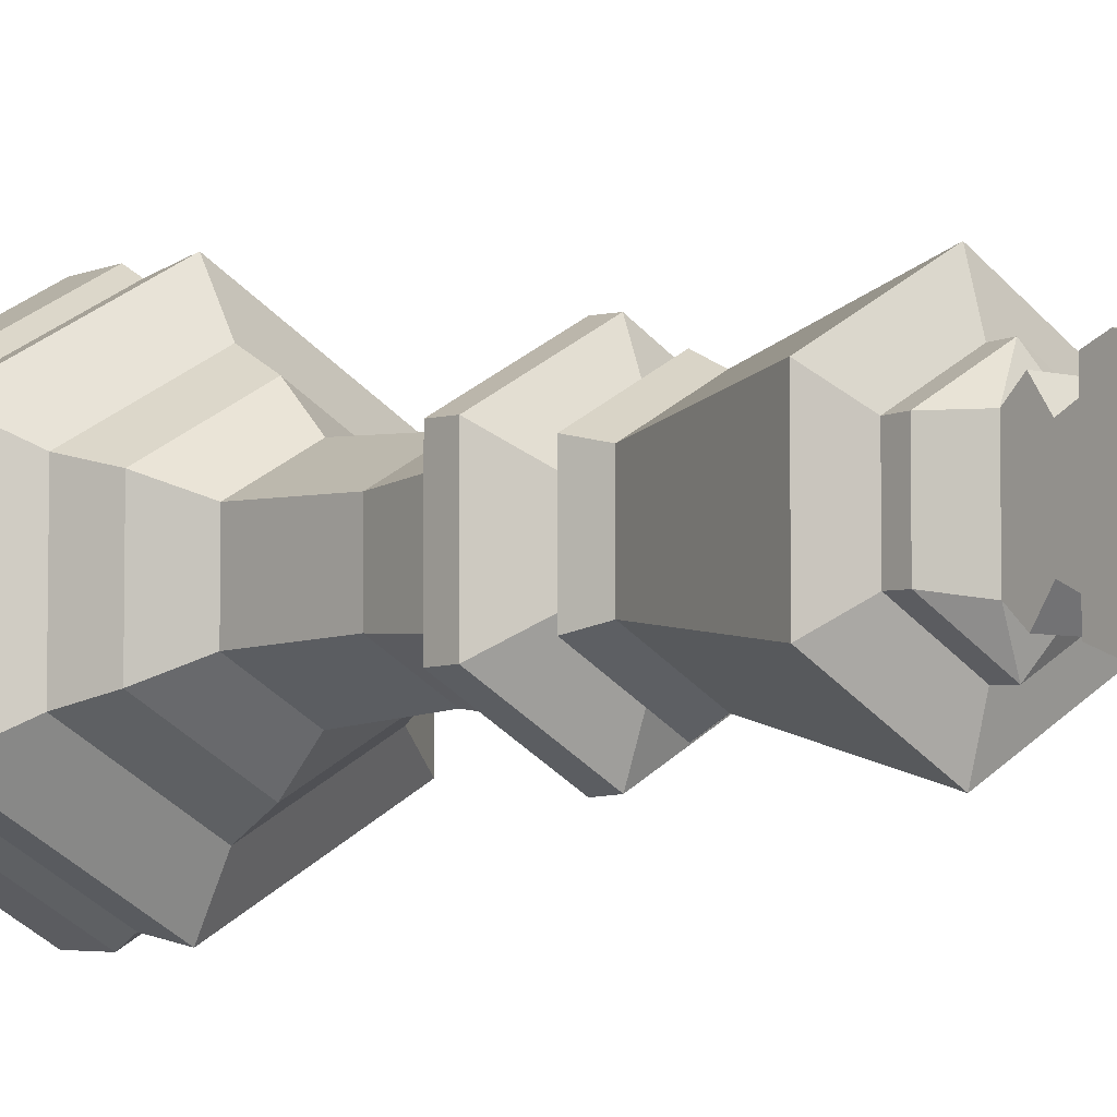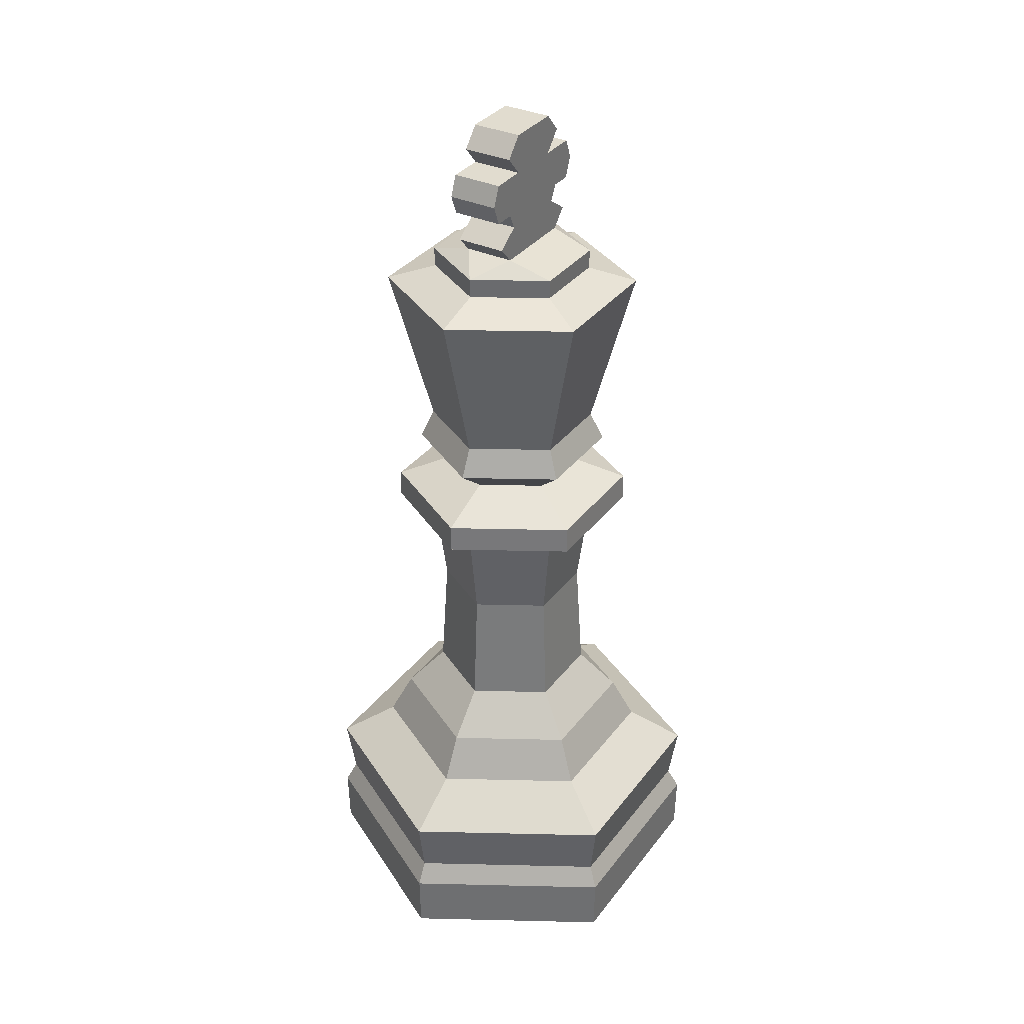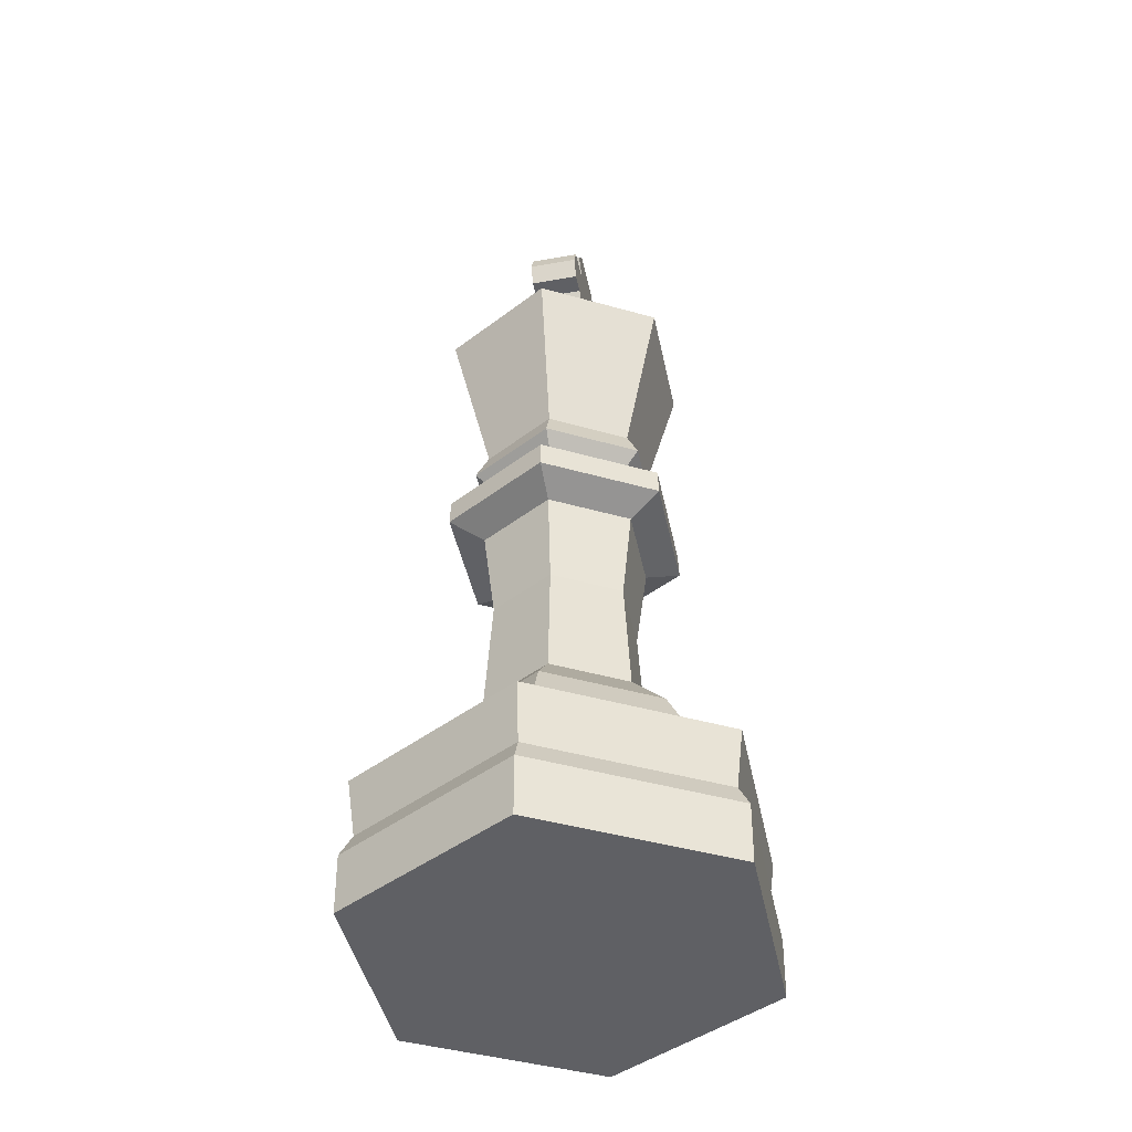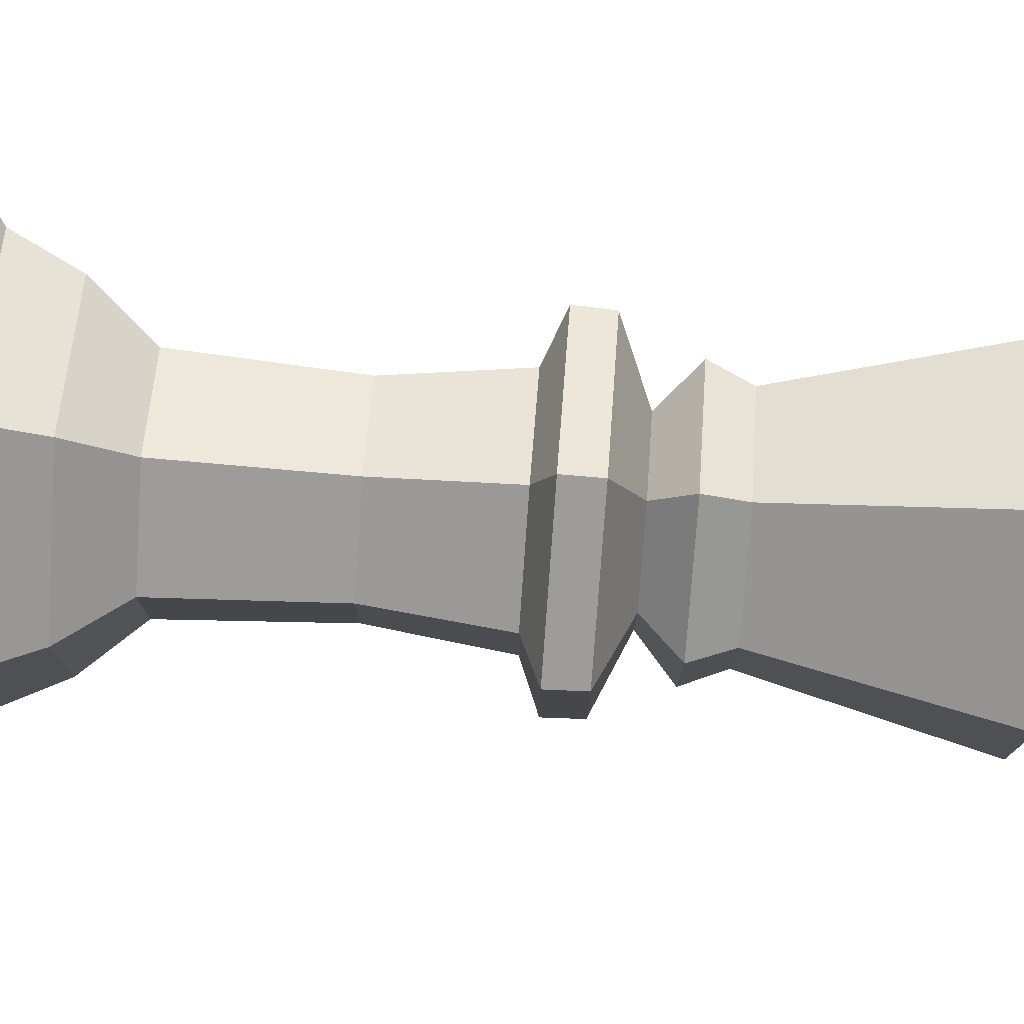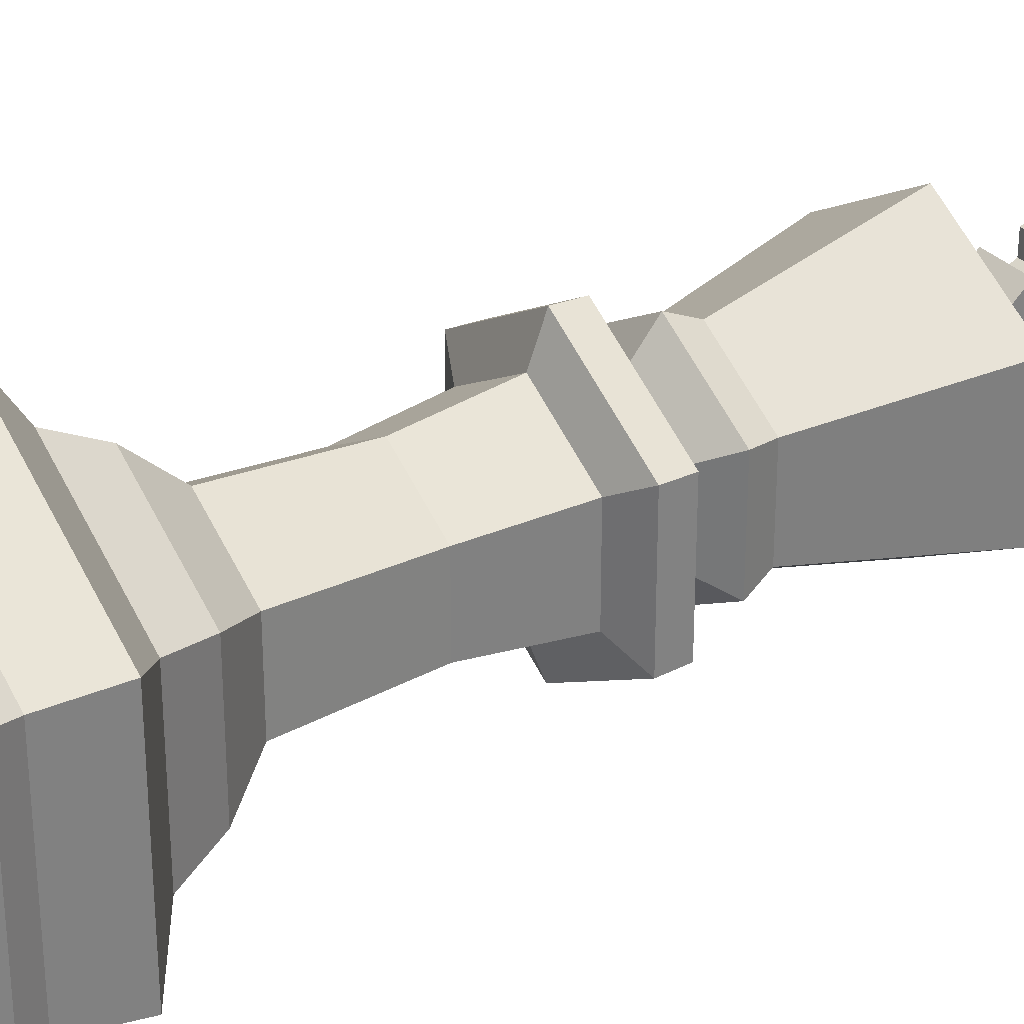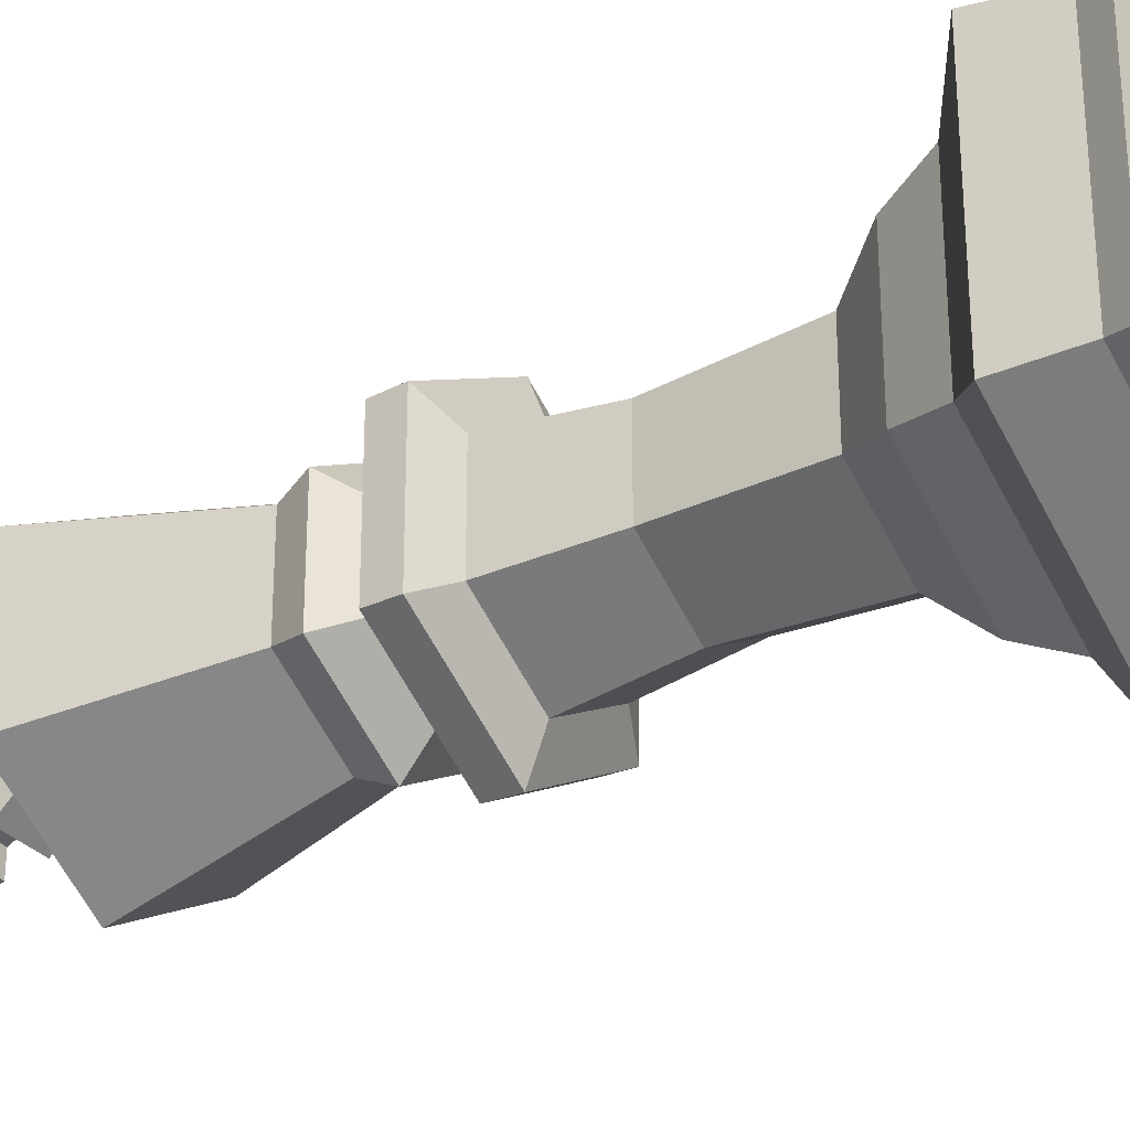
<metadata>
{"format":"obj","ext":"obj","renderer":"f3d","projection":"perspective","resolution":1024,"background":"white","views":[{"elev":-5.1,"azim":140.0,"up":"+Z"},{"elev":34.5,"azim":31.8,"up":"+Y"},{"elev":-44.1,"azim":-168.3,"up":"+Y"},{"elev":79.8,"azim":94.4,"up":"+Z"},{"elev":30.6,"azim":56.7,"up":"+Z"},{"elev":-30.8,"azim":-56.7,"up":"+Z"}]}
</metadata>
<code>
o King
v 0.4409 2.034 -0.3464
v 0.4409 2.13 -0.3464
v 0.4409 2.177 -0.5
v 0.4409 2.177 -0.3928
v 0.5591 2.034 -0.3464
v 0.5591 2.13 -0.3464
v 0.5591 2.177 -0.5
v 0.5591 2.177 -0.3928
v 0.5591 2.223 -0.5
v 0.4409 2.034 -0.3964
v 0.4409 2.13 -0.4331
v 0.4409 2.223 -0.5
v 0.5591 2.034 -0.3964
v 0.5591 2.223 -0.4331
v 0.4409 2.223 -0.4331
v 0.5591 2.13 -0.4331
v 0.4409 2.034 -0.5
v 0.4409 2.13 -0.5
v 0.5591 2.034 -0.5
v 0.5591 2.13 -0.5
v 0.4409 1.92 -0.3964
v 0.5591 1.92 -0.3964
v 0.4409 1.92 -0.5
v 0.5591 1.92 -0.5
v 0.5591 1.96 -0.3589
v 0.5591 1.96 -0.5
v 0.4409 1.96 -0.5
v 0.4409 1.96 -0.3589
v 0.5591 1.998 -0.4145
v 0.5591 1.998 -0.5
v 0.4409 1.998 -0.4145
v 0.4409 1.998 -0.5
v 0.4409 2.082 -0.3271
v 0.5591 2.082 -0.3271
v 0.5591 2.082 -0.4148
v 0.4409 2.082 -0.4148
v 0.4409 2.082 -0.5
v 0.5591 2.082 -0.5
v 0.4409 2.034 -0.6536
v 0.4409 2.13 -0.6536
v 0.4409 2.177 -0.6072
v 0.5591 2.034 -0.6536
v 0.5591 2.13 -0.6536
v 0.5591 2.177 -0.6072
v 0.4409 2.034 -0.6036
v 0.4409 2.13 -0.5669
v 0.5591 2.034 -0.6036
v 0.5591 2.223 -0.5669
v 0.4409 2.223 -0.5669
v 0.5591 2.13 -0.5669
v 0.4409 1.92 -0.6036
v 0.5591 1.92 -0.6036
v 0.5591 1.96 -0.6411
v 0.4409 1.96 -0.6411
v 0.5591 1.998 -0.5855
v 0.4409 1.998 -0.5855
v 0.4409 2.082 -0.6729
v 0.5591 2.082 -0.6729
v 0.5591 2.082 -0.5852
v 0.4409 2.082 -0.5852
v 0.5 1.809 -0.1942
v 0.5 0 -0.0125
v 0.5 1.423 -0.2971
v 0.5 1.353 -0.2646
v 0.5 0.1411 -0.01013
v 0.5 0.5277 -0.2117
v 0.5 0.1957 -0.03861
v 0.5 0.629 -0.3052
v 0.5 1.169 -0.204
v 0.5 1.134 -0.2935
v 0.5 0.4204 -0.1557
v 0.5 0.3343 -0.01753
v 0.5 0.916 -0.3224
v 0.5 1.233 -0.2068
v 0.5 1.288 -0.3432
v 0.5 1.843 -0.3115
v 0.5 1.89 -0.3097
v 0.5 0 -0.5
v 0.7648 1.809 -0.3471
v 0.9222 0 -0.2562
v 0.6757 1.423 -0.3985
v 0.7039 1.353 -0.3823
v 0.9242 0.1411 -0.2551
v 0.7497 0.5277 -0.3558
v 0.8996 0.1957 -0.2693
v 0.6687 0.629 -0.4026
v 0.7563 1.169 -0.352
v 0.6789 1.134 -0.3967
v 0.7981 0.4204 -0.3279
v 0.9178 0.3343 -0.2588
v 0.6538 0.916 -0.4112
v 0.7539 1.233 -0.3534
v 0.6358 1.288 -0.4216
v 0.6633 1.843 -0.4057
v 0.6648 1.89 -0.4048
v 0.7648 1.809 -0.5
v 0.9222 0 -0.5
v 0.6757 1.423 -0.5
v 0.7039 1.353 -0.5
v 0.9242 0.1411 -0.5
v 0.7497 0.5277 -0.5
v 0.8996 0.1957 -0.5
v 0.6687 0.629 -0.5
v 0.7563 1.169 -0.5
v 0.6789 1.134 -0.5
v 0.7981 0.4204 -0.5
v 0.9178 0.3343 -0.5
v 0.6538 0.916 -0.5
v 0.7539 1.233 -0.5
v 0.6358 1.288 -0.5
v 0.6633 1.843 -0.5
v 0.6648 1.89 -0.5
v 0.2352 1.809 -0.3471
v 0.07781 0 -0.2562
v 0.3243 1.423 -0.3985
v 0.2961 1.353 -0.3823
v 0.07576 0.1411 -0.2551
v 0.2503 0.5277 -0.3558
v 0.1004 0.1957 -0.2693
v 0.3313 0.629 -0.4026
v 0.2437 1.169 -0.352
v 0.3211 1.134 -0.3967
v 0.2019 0.4204 -0.3279
v 0.08217 0.3343 -0.2588
v 0.3462 0.916 -0.4112
v 0.2461 1.233 -0.3534
v 0.3642 1.288 -0.4216
v 0.3367 1.843 -0.4057
v 0.3352 1.89 -0.4048
v 0.2352 1.809 -0.5
v 0.07781 0 -0.5
v 0.3243 1.423 -0.5
v 0.2961 1.353 -0.5
v 0.07576 0.1411 -0.5
v 0.2503 0.5277 -0.5
v 0.1004 0.1957 -0.5
v 0.3313 0.629 -0.5
v 0.2437 1.169 -0.5
v 0.3211 1.134 -0.5
v 0.2019 0.4204 -0.5
v 0.08217 0.3343 -0.5
v 0.3462 0.916 -0.5
v 0.2461 1.233 -0.5
v 0.3642 1.288 -0.5
v 0.3367 1.843 -0.5
v 0.3352 1.89 -0.5
v 0.5 1.809 -0.8058
v 0.5 0 -0.9875
v 0.5 1.423 -0.7029
v 0.5 1.353 -0.7354
v 0.5 0.1411 -0.9899
v 0.5 0.5277 -0.7883
v 0.5 0.1957 -0.9614
v 0.5 0.629 -0.6948
v 0.5 1.169 -0.796
v 0.5 1.134 -0.7065
v 0.5 0.4204 -0.8443
v 0.5 0.3343 -0.9825
v 0.5 0.916 -0.6776
v 0.5 1.233 -0.7932
v 0.5 1.288 -0.6568
v 0.5 1.843 -0.6885
v 0.5 1.89 -0.6903
v 0.7648 1.809 -0.6529
v 0.9222 0 -0.7438
v 0.6757 1.423 -0.6015
v 0.7039 1.353 -0.6177
v 0.9242 0.1411 -0.7449
v 0.7497 0.5277 -0.6442
v 0.8996 0.1957 -0.7307
v 0.6687 0.629 -0.5974
v 0.7563 1.169 -0.648
v 0.6789 1.134 -0.6033
v 0.7981 0.4204 -0.6721
v 0.9178 0.3343 -0.7412
v 0.6538 0.916 -0.5888
v 0.7539 1.233 -0.6466
v 0.6358 1.288 -0.5784
v 0.6633 1.843 -0.5943
v 0.6648 1.89 -0.5952
v 0.2352 1.809 -0.6529
v 0.07781 0 -0.7438
v 0.3243 1.423 -0.6015
v 0.2961 1.353 -0.6177
v 0.07576 0.1411 -0.7449
v 0.2503 0.5277 -0.6442
v 0.1004 0.1957 -0.7307
v 0.3313 0.629 -0.5974
v 0.2437 1.169 -0.648
v 0.3211 1.134 -0.6033
v 0.2019 0.4204 -0.6721
v 0.08217 0.3343 -0.7412
v 0.3462 0.916 -0.5888
v 0.2461 1.233 -0.6466
v 0.3642 1.288 -0.5784
v 0.3367 1.843 -0.5943
v 0.3352 1.89 -0.5952
f 27 21 28
f 28 22 25
f 35 6 34
f 6 33 34
f 13 1 10
f 11 6 16
f 16 4 11
f 8 15 4
f 26 22 24
f 11 3 18
f 38 16 35
f 2 36 33
f 3 15 12
f 11 37 36
f 12 14 9
f 16 7 8
f 7 14 8
f 29 26 30
f 31 25 29
f 31 27 28
f 17 31 10
f 10 29 13
f 19 29 30
f 36 17 10
f 1 36 10
f 19 35 13
f 34 1 5
f 35 5 13
f 51 27 54
f 52 54 53
f 59 43 50
f 57 43 58
f 39 47 45
f 43 46 50
f 41 50 46
f 49 44 41
f 26 52 53
f 3 46 18
f 38 50 20
f 60 40 57
f 3 49 41
f 37 46 60
f 48 12 9
f 50 7 20
f 48 7 44
f 26 55 30
f 53 56 55
f 56 27 32
f 56 17 45
f 55 45 47
f 19 55 47
f 17 60 45
f 39 60 57
f 19 59 38
f 39 58 42
f 42 59 47
f 62 83 65
f 61 81 79
f 64 81 63
f 65 85 67
f 66 86 68
f 67 90 72
f 73 86 91
f 70 87 69
f 71 84 66
f 74 87 92
f 72 89 71
f 73 88 70
f 74 93 75
f 64 93 82
f 61 94 76
f 76 95 77
f 62 78 80
f 80 78 97
f 94 112 95
f 94 96 111
f 93 99 82
f 93 109 110
f 91 105 88
f 89 107 106
f 92 104 109
f 84 106 101
f 88 104 87
f 91 103 108
f 85 107 90
f 86 101 103
f 85 100 102
f 81 99 98
f 81 96 79
f 80 100 83
f 117 62 65
f 113 63 61
f 115 64 63
f 119 65 67
f 120 66 68
f 124 67 72
f 73 120 68
f 69 122 70
f 118 71 66
f 126 69 74
f 71 124 72
f 122 73 70
f 127 74 75
f 116 75 64
f 128 61 76
f 129 76 77
f 62 114 78
f 114 131 78
f 146 128 129
f 128 130 113
f 133 127 116
f 127 143 126
f 139 125 122
f 123 141 124
f 126 138 121
f 118 140 123
f 138 122 121
f 125 137 120
f 141 119 124
f 120 135 118
f 119 134 117
f 115 133 116
f 130 115 113
f 134 114 117
f 168 148 151
f 164 149 147
f 166 150 149
f 153 168 151
f 171 152 154
f 175 153 158
f 176 154 159
f 155 173 156
f 169 157 152
f 177 155 160
f 174 158 157
f 156 176 159
f 161 177 160
f 167 161 150
f 179 147 162
f 180 162 163
f 148 165 78
f 165 97 78
f 112 179 180
f 179 96 164
f 99 178 167
f 178 109 177
f 105 176 173
f 174 107 175
f 177 104 172
f 169 106 174
f 104 173 172
f 176 103 171
f 107 170 175
f 171 101 169
f 170 100 168
f 166 99 167
f 96 166 164
f 100 165 168
f 148 185 151
f 149 181 147
f 149 184 183
f 151 187 153
f 152 188 154
f 153 192 158
f 154 193 159
f 156 189 155
f 157 186 152
f 155 194 160
f 157 192 191
f 156 193 190
f 161 194 195
f 150 195 184
f 147 196 162
f 162 197 163
f 148 78 182
f 182 78 131
f 196 146 197
f 196 130 145
f 195 133 184
f 195 143 144
f 193 139 190
f 191 141 140
f 194 138 143
f 186 140 135
f 190 138 189
f 193 137 142
f 187 141 192
f 188 135 137
f 187 134 136
f 183 133 132
f 183 130 181
f 182 134 185
f 21 77 22
f 51 197 146
f 23 51 146
f 52 163 51
f 24 180 52
f 24 95 112
f 22 95 24
f 21 129 77
f 129 21 146
f 51 163 197
f 52 180 163
f 24 112 180
f 22 77 95
f 21 23 146
f 27 23 21
f 28 21 22
f 35 16 6
f 6 2 33
f 13 5 1
f 11 2 6
f 16 8 4
f 8 14 15
f 26 25 22
f 11 4 3
f 38 20 16
f 2 11 36
f 3 4 15
f 11 18 37
f 12 15 14
f 16 20 7
f 7 9 14
f 29 25 26
f 31 28 25
f 31 32 27
f 17 32 31
f 10 31 29
f 19 13 29
f 36 37 17
f 1 33 36
f 19 38 35
f 34 33 1
f 35 34 5
f 51 23 27
f 52 51 54
f 59 58 43
f 57 40 43
f 39 42 47
f 43 40 46
f 41 44 50
f 49 48 44
f 26 24 52
f 3 41 46
f 38 59 50
f 60 46 40
f 3 12 49
f 37 18 46
f 48 49 12
f 50 44 7
f 48 9 7
f 26 53 55
f 53 54 56
f 56 54 27
f 56 32 17
f 55 56 45
f 19 30 55
f 17 37 60
f 39 45 60
f 19 47 59
f 39 57 58
f 42 58 59
f 62 80 83
f 61 63 81
f 64 82 81
f 65 83 85
f 66 84 86
f 67 85 90
f 73 68 86
f 70 88 87
f 71 89 84
f 74 69 87
f 72 90 89
f 73 91 88
f 74 92 93
f 64 75 93
f 61 79 94
f 76 94 95
f 94 111 112
f 94 79 96
f 93 110 99
f 93 92 109
f 91 108 105
f 89 90 107
f 92 87 104
f 84 89 106
f 88 105 104
f 91 86 103
f 85 102 107
f 86 84 101
f 85 83 100
f 81 82 99
f 81 98 96
f 80 97 100
f 117 114 62
f 113 115 63
f 115 116 64
f 119 117 65
f 120 118 66
f 124 119 67
f 73 125 120
f 69 121 122
f 118 123 71
f 126 121 69
f 71 123 124
f 122 125 73
f 127 126 74
f 116 127 75
f 128 113 61
f 129 128 76
f 146 145 128
f 128 145 130
f 133 144 127
f 127 144 143
f 139 142 125
f 123 140 141
f 126 143 138
f 118 135 140
f 138 139 122
f 125 142 137
f 141 136 119
f 120 137 135
f 119 136 134
f 115 132 133
f 130 132 115
f 134 131 114
f 168 165 148
f 164 166 149
f 166 167 150
f 153 170 168
f 171 169 152
f 175 170 153
f 176 171 154
f 155 172 173
f 169 174 157
f 177 172 155
f 174 175 158
f 156 173 176
f 161 178 177
f 167 178 161
f 179 164 147
f 180 179 162
f 112 111 179
f 179 111 96
f 99 110 178
f 178 110 109
f 105 108 176
f 174 106 107
f 177 109 104
f 169 101 106
f 104 105 173
f 176 108 103
f 107 102 170
f 171 103 101
f 170 102 100
f 166 98 99
f 96 98 166
f 100 97 165
f 148 182 185
f 149 183 181
f 149 150 184
f 151 185 187
f 152 186 188
f 153 187 192
f 154 188 193
f 156 190 189
f 157 191 186
f 155 189 194
f 157 158 192
f 156 159 193
f 161 160 194
f 150 161 195
f 147 181 196
f 162 196 197
f 196 145 146
f 196 181 130
f 195 144 133
f 195 194 143
f 193 142 139
f 191 192 141
f 194 189 138
f 186 191 140
f 190 139 138
f 193 188 137
f 187 136 141
f 188 186 135
f 187 185 134
f 183 184 133
f 183 132 130
f 182 131 134

</code>
